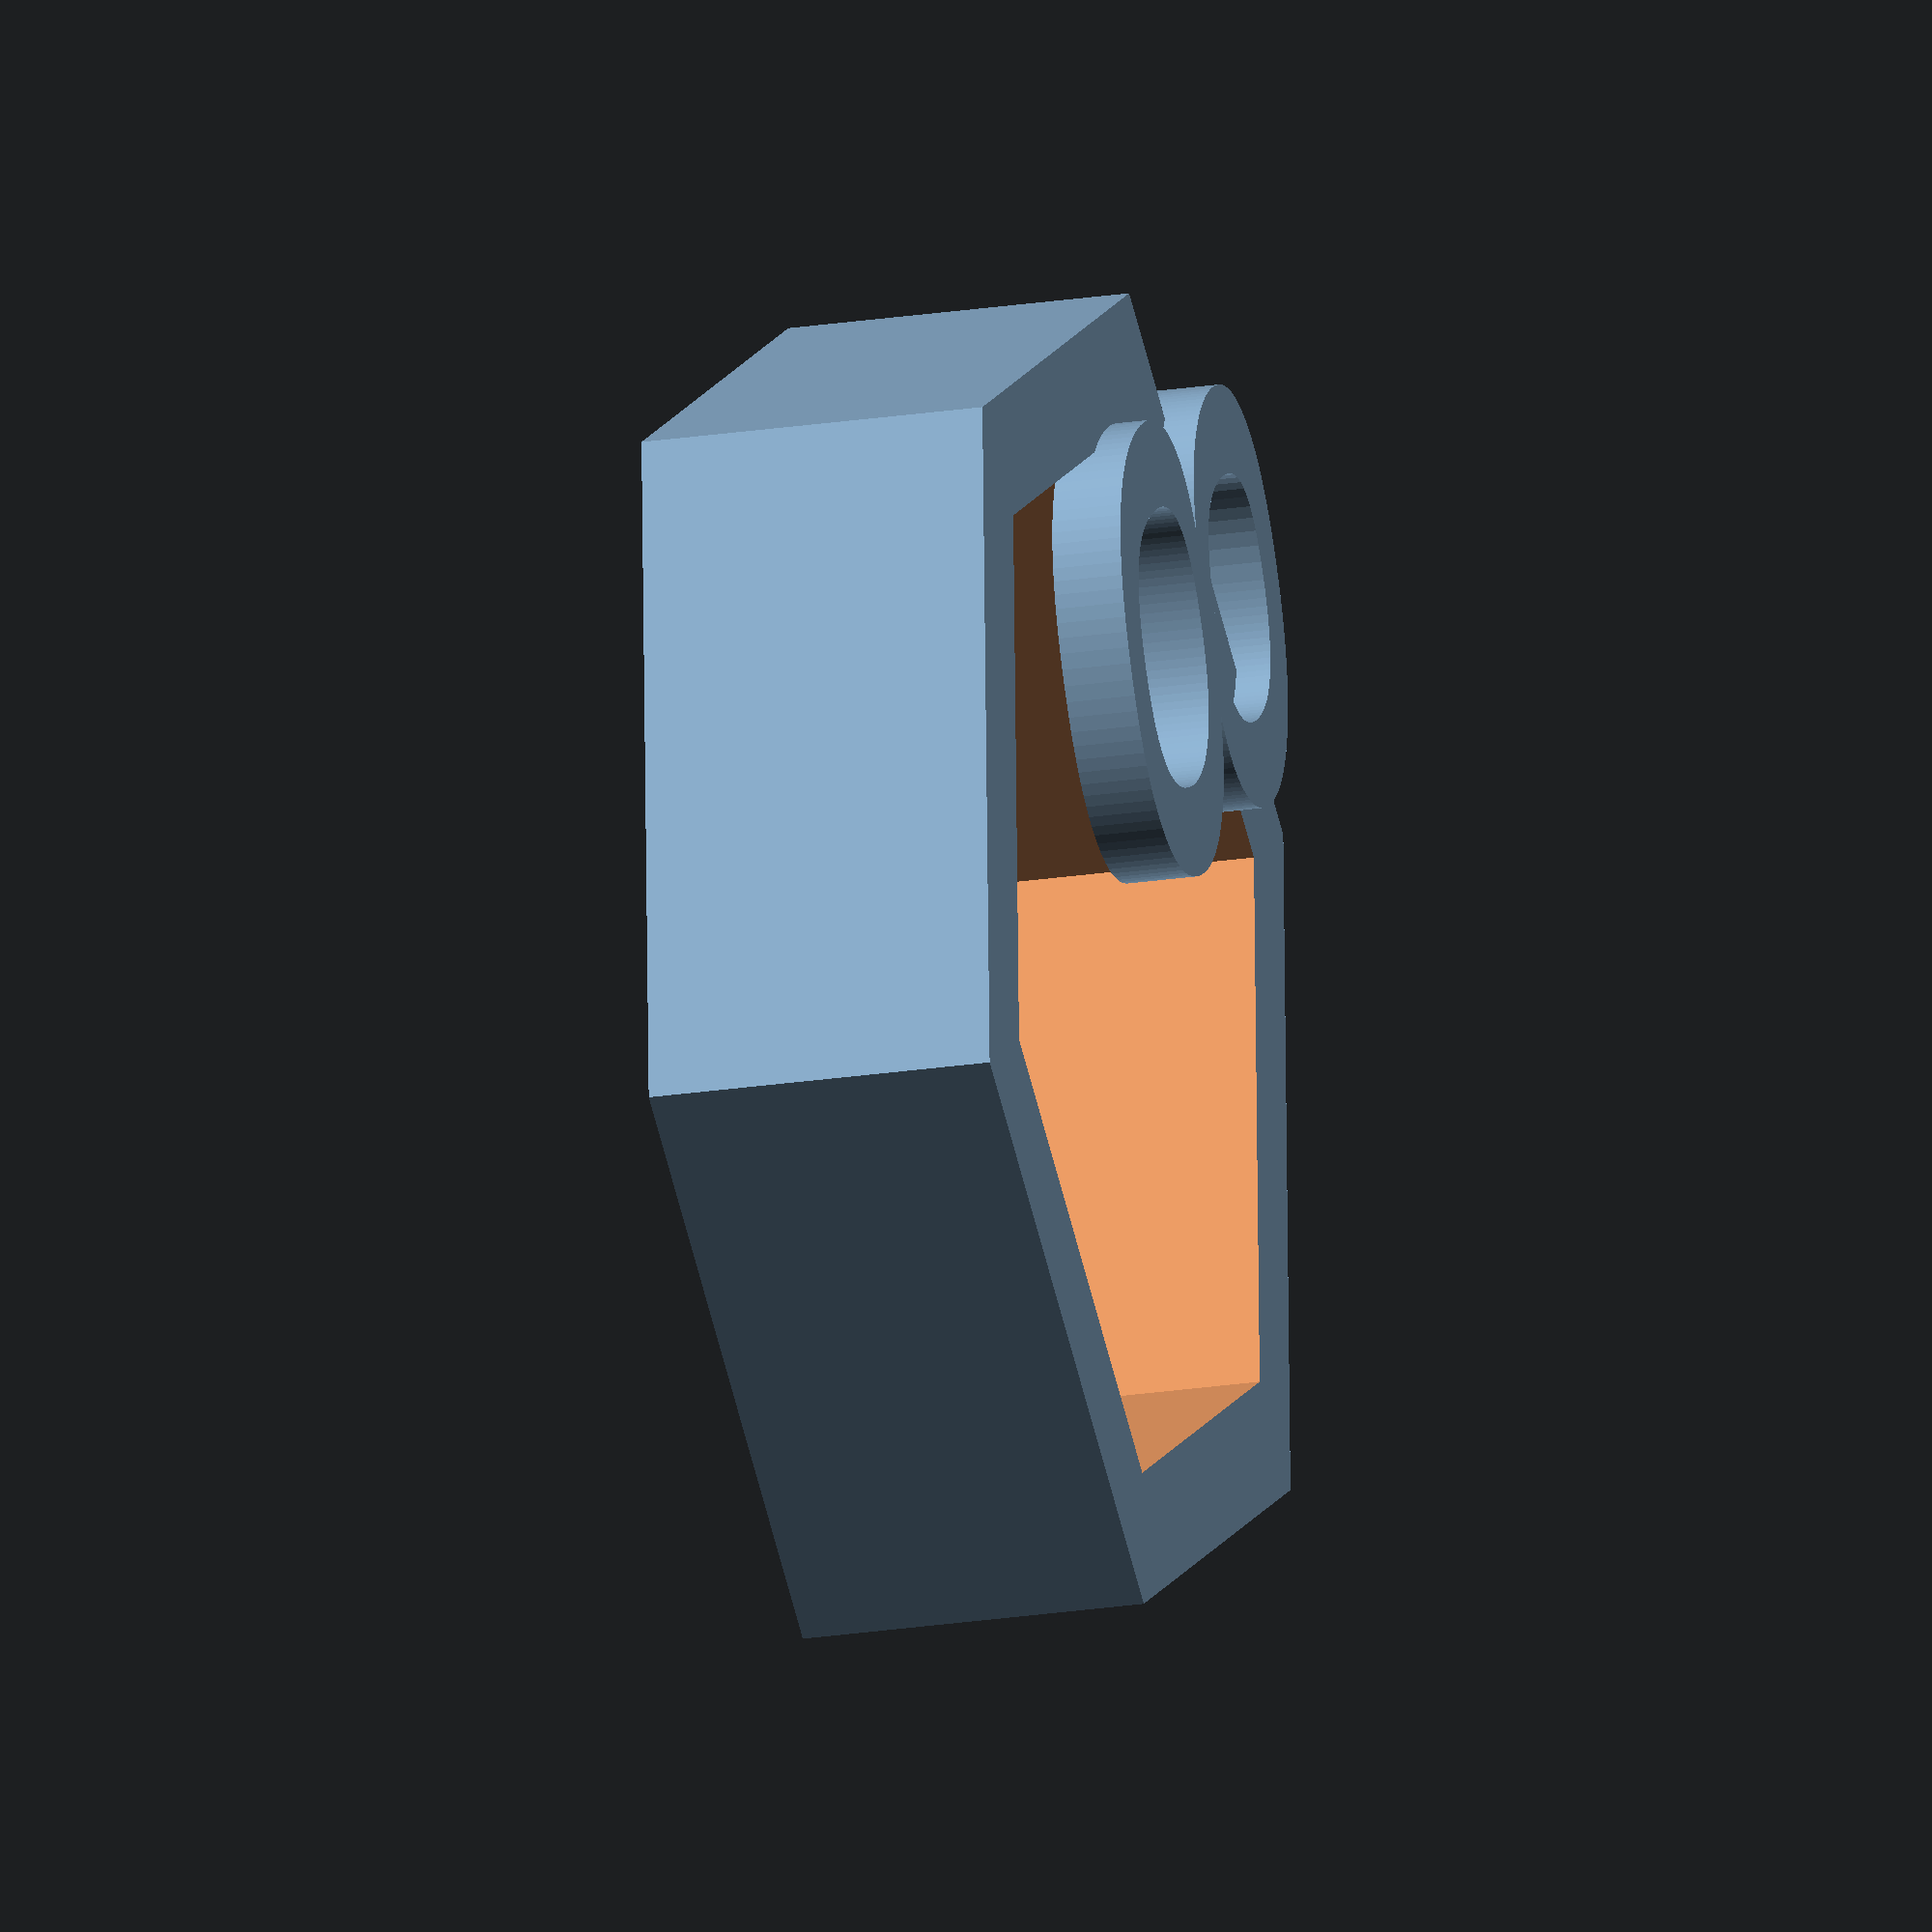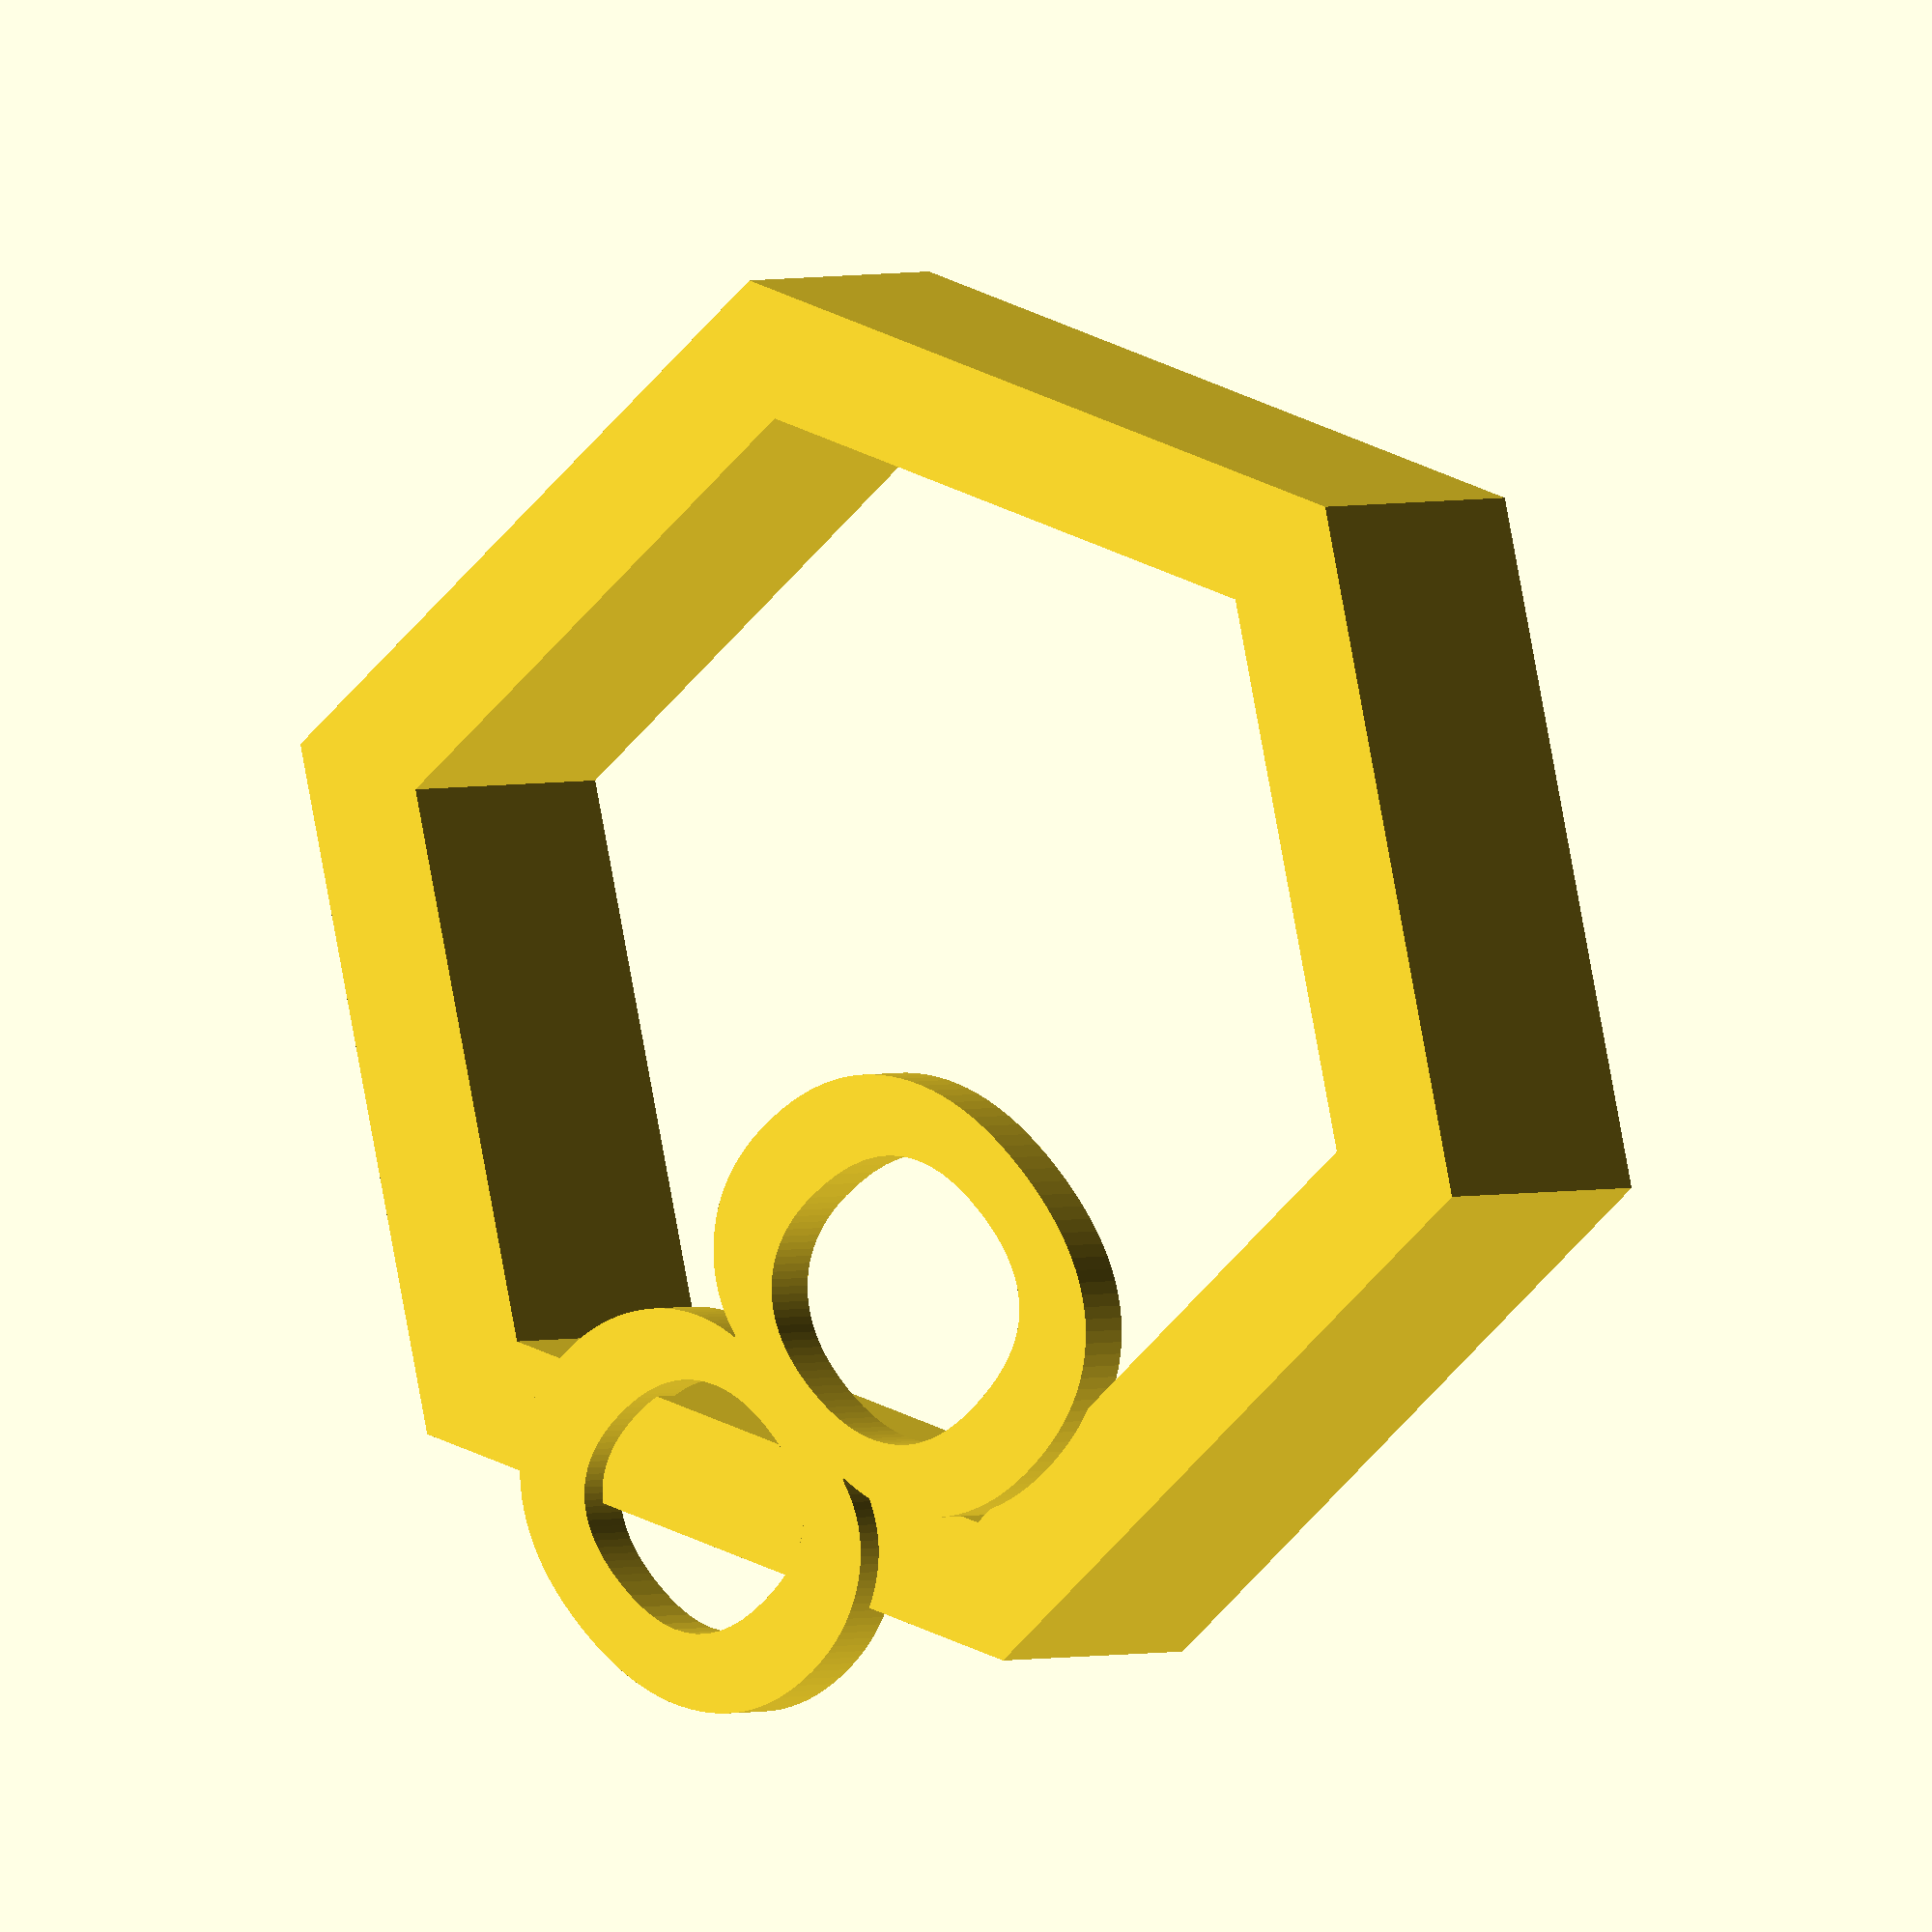
<openscad>
$fn = 100;

module hex(r, h, t) {
    difference() {
        linear_extrude(h) circle(r, $fn=6);
        translate([0, 0, -0.5]) linear_extrude(h+1) circle(r-t,$fn=6);
    }
}

r=10;
h=5;
t=2;

rotate(90) {
translate([0, 0, 0]) hex(r, h, t);
//translate([0, r*2*sin(60)-t, 0]) hex(r, h, t);
//translate([r*1.5-t*cos(60),r*sin(60)-t/2, 0]) hex(r, h, t);
}
text("8");
</openscad>
<views>
elev=203.7 azim=122.4 roll=75.7 proj=o view=solid
elev=358.3 azim=132.1 roll=210.7 proj=o view=wireframe
</views>
